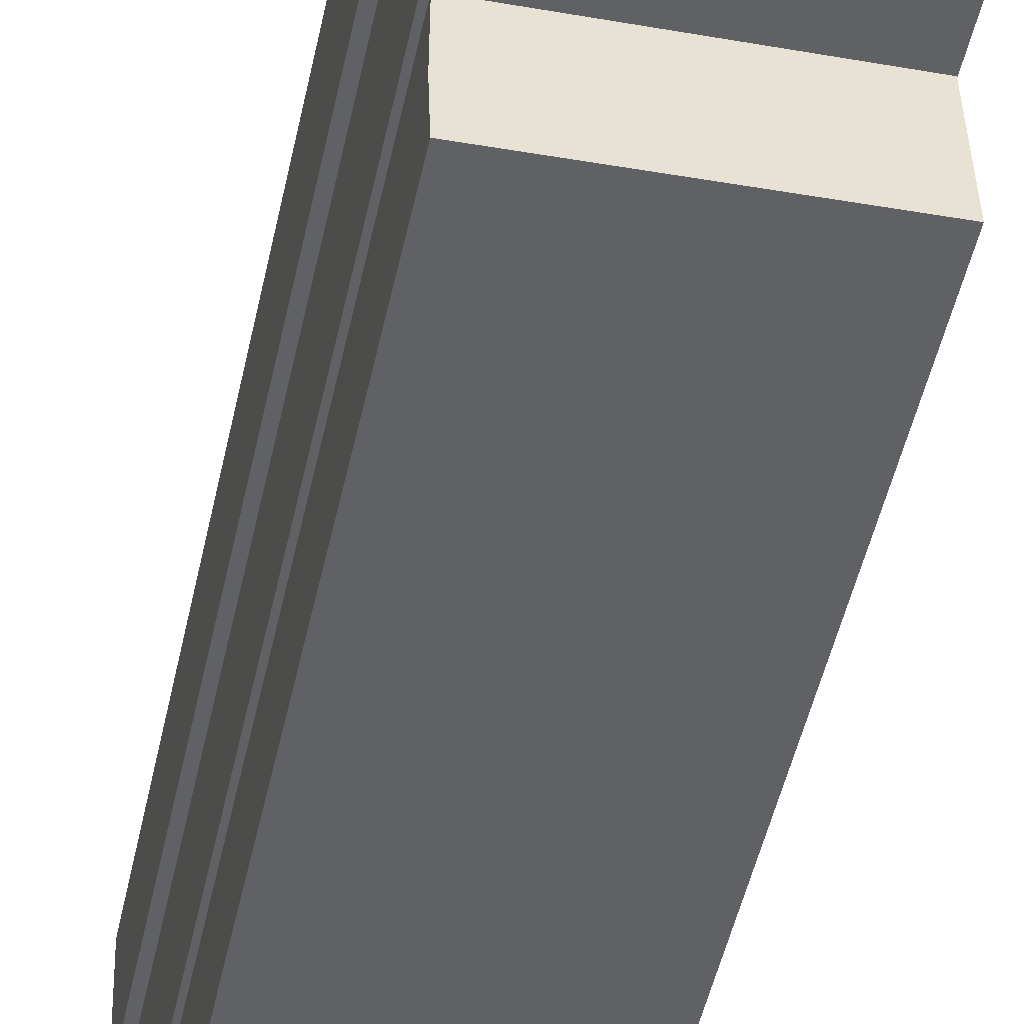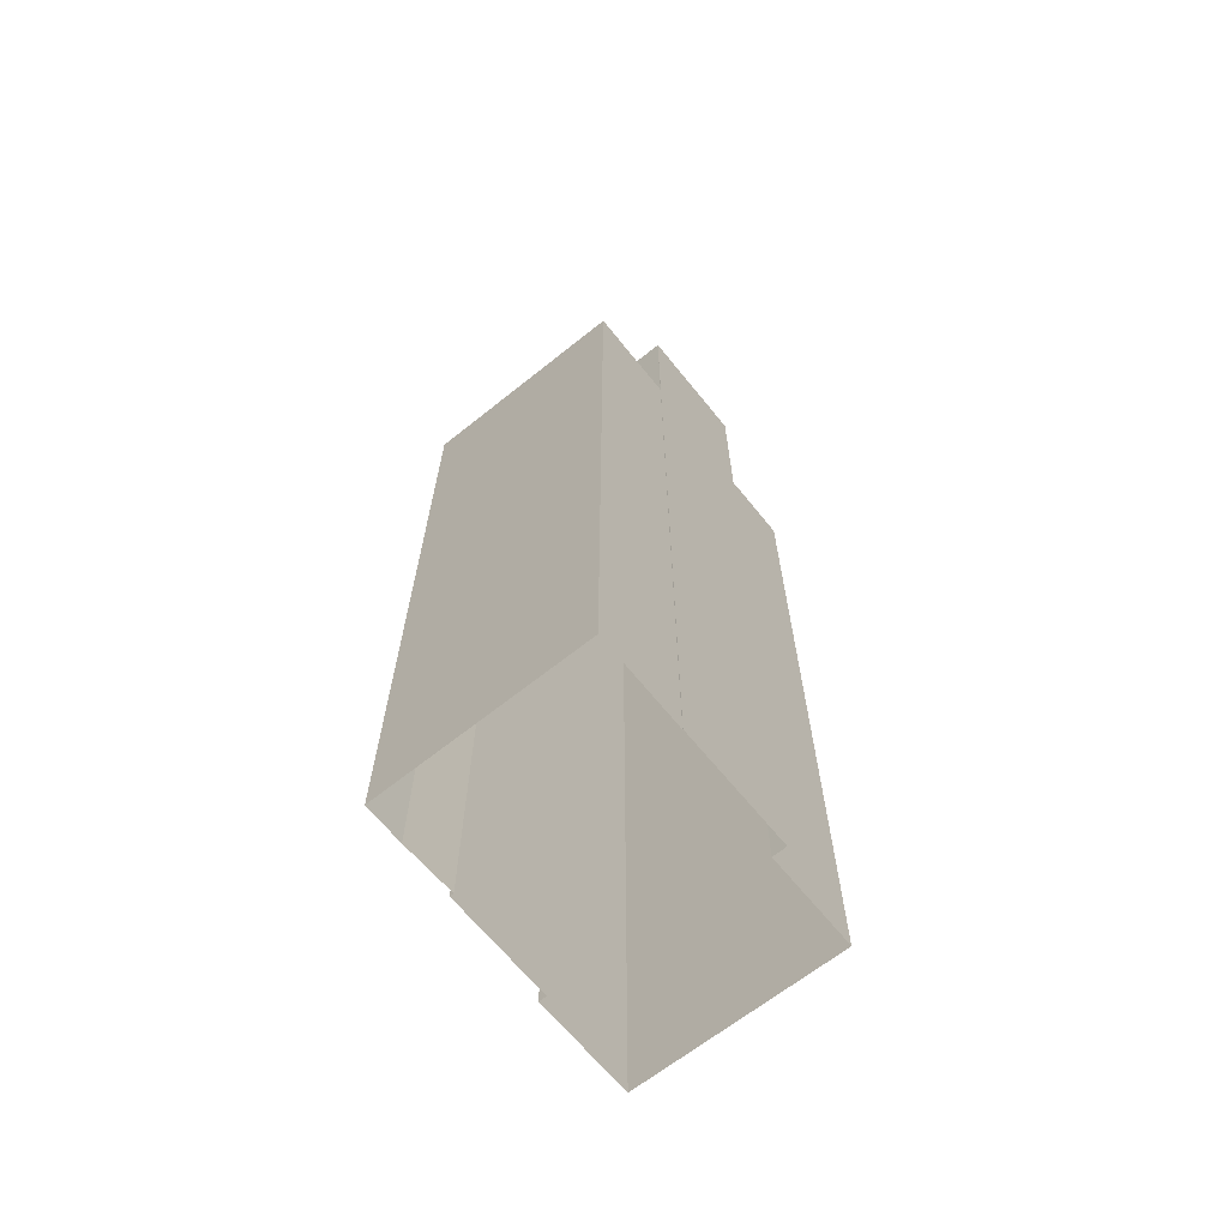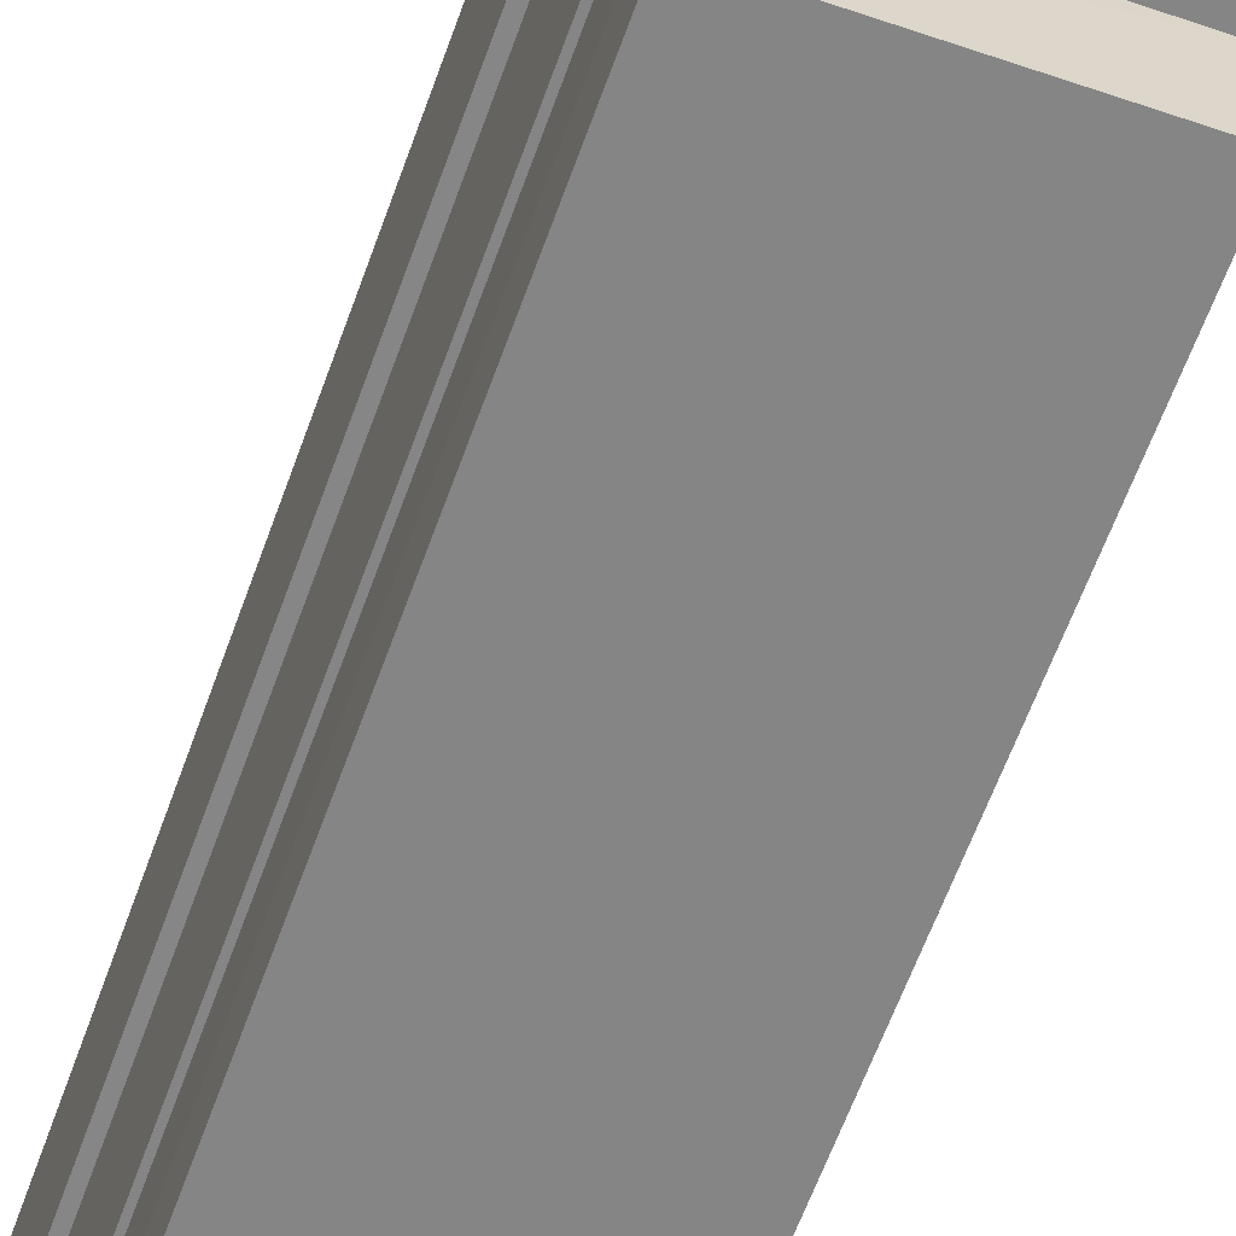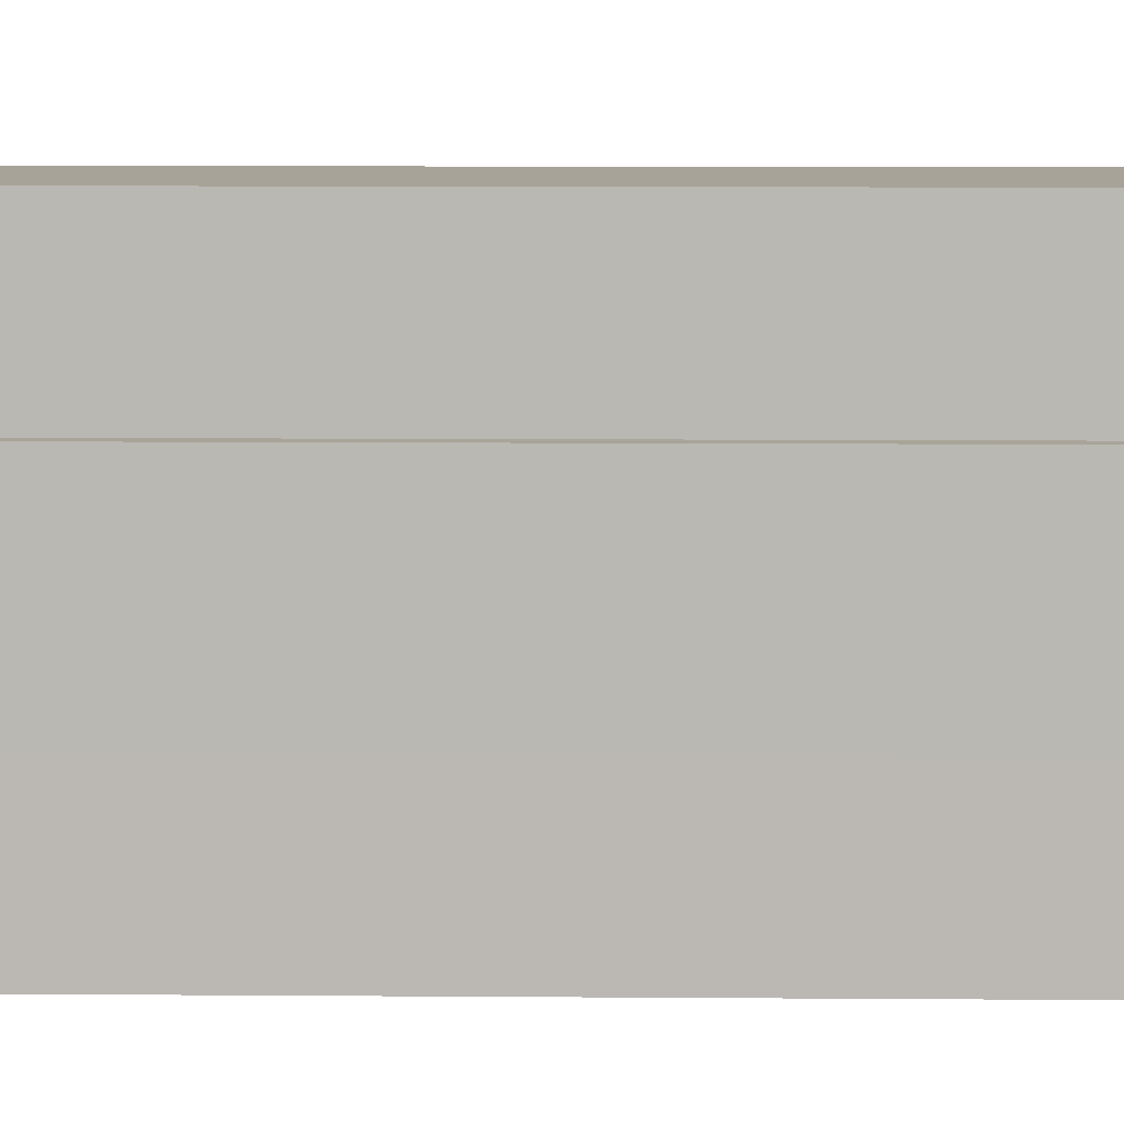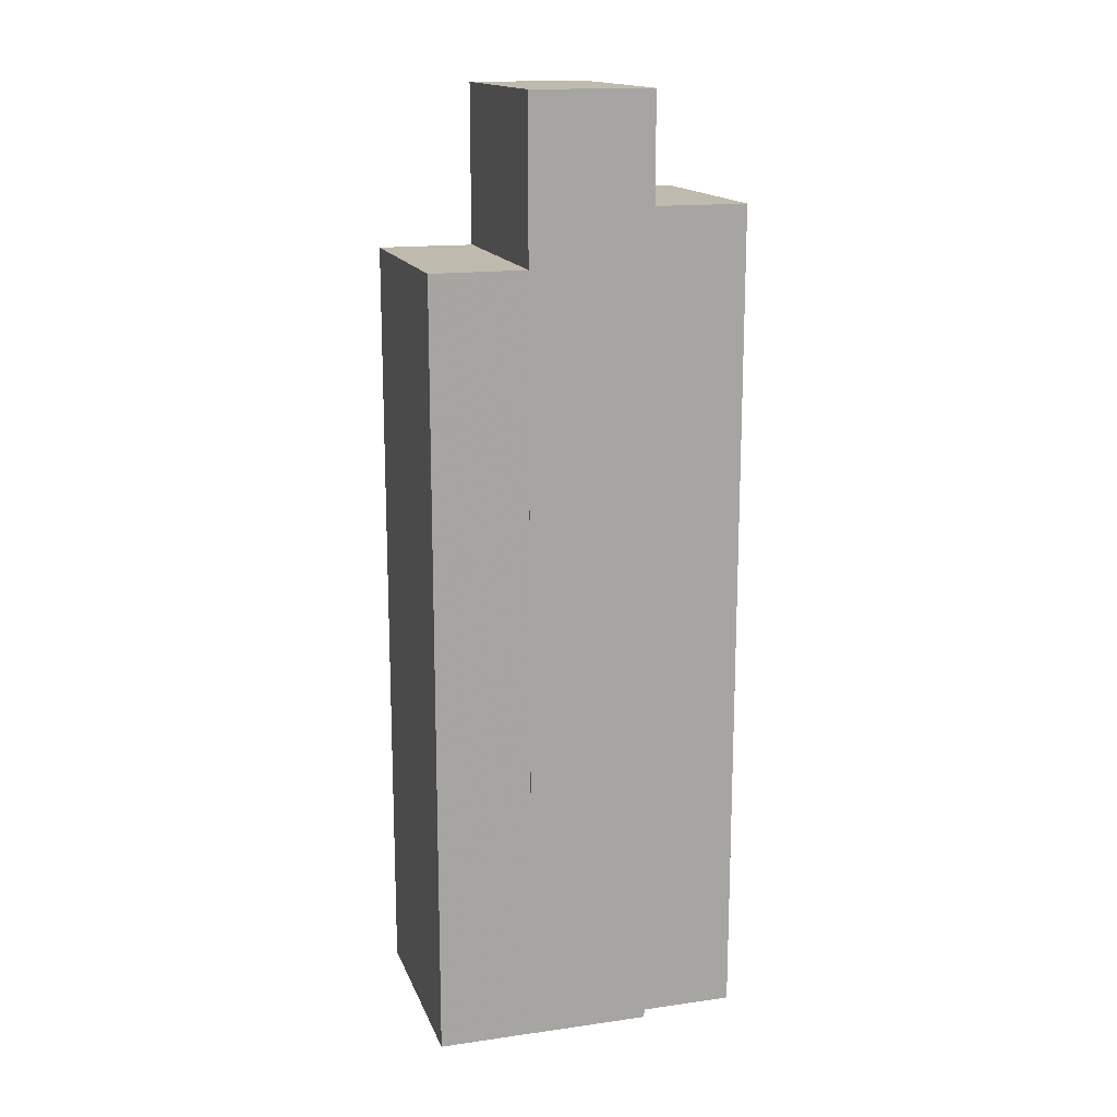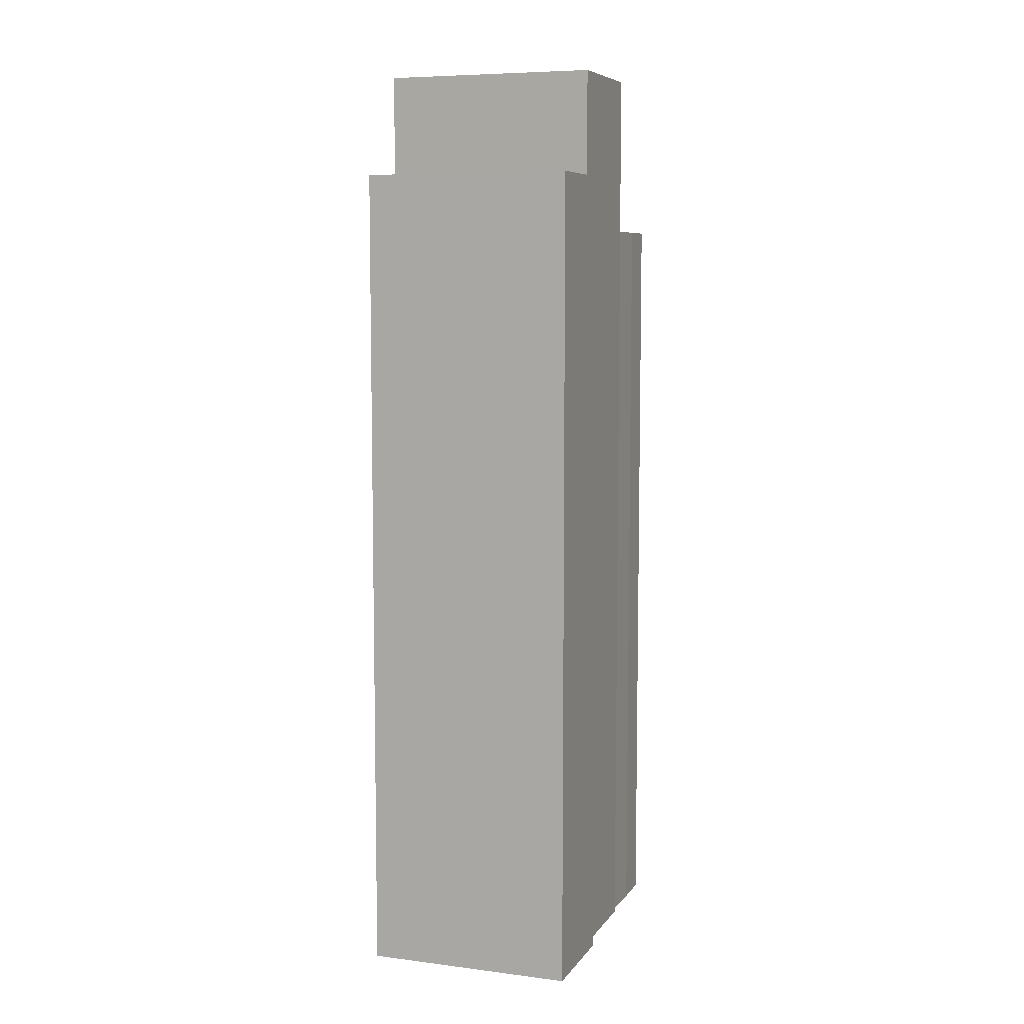
<metadata>
{"format":"obj","ext":"obj","renderer":"f3d","projection":"perspective","resolution":1024,"background":"white","views":[{"elev":-49.1,"azim":-12.1,"up":"+Y"},{"elev":-66.2,"azim":40.7,"up":"+Z"},{"elev":-62.1,"azim":-19.7,"up":"+Y"},{"elev":8.9,"azim":91.2,"up":"+Y"},{"elev":15.7,"azim":75.3,"up":"+Z"},{"elev":7.4,"azim":-158.3,"up":"+Z"}]}
</metadata>
<code>
v -1.166e+04 -3.794e+04 18.63
v -1.166e+04 -3.794e+04 18.63
v -1.166e+04 -3.794e+04 18.63
v -1.166e+04 -3.795e+04 18.63
v -1.166e+04 -3.795e+04 18.63
v -1.165e+04 -3.795e+04 18.63
v -1.165e+04 -3.794e+04 18.63
v -1.166e+04 -3.795e+04 18.63
v -1.166e+04 -3.795e+04 18.63
v -1.165e+04 -3.795e+04 18.63
v -1.165e+04 -3.794e+04 18.63
v -1.165e+04 -3.795e+04 18.63
v -1.165e+04 -3.794e+04 18.63
v -1.166e+04 -3.795e+04 44.75
v -1.166e+04 -3.795e+04 44.75
v -1.165e+04 -3.795e+04 44.75
v -1.166e+04 -3.795e+04 44.75
v -1.165e+04 -3.795e+04 44.75
v -1.166e+04 -3.794e+04 50.14
v -1.165e+04 -3.795e+04 50.14
v -1.165e+04 -3.794e+04 50.14
v -1.166e+04 -3.795e+04 50.14
v -1.166e+04 -3.794e+04 46.53
v -1.166e+04 -3.794e+04 46.53
v -1.166e+04 -3.794e+04 46.53
v -1.165e+04 -3.794e+04 46.53
v -1.166e+04 -3.794e+04 46.53
v -1.165e+04 -3.794e+04 46.53
f 1 2 3
f 4 5 6
f 2 7 3
f 8 9 3
f 8 10 5
f 10 6 5
f 10 11 12
f 13 11 10
f 7 13 3
f 3 13 8
f 13 10 8
f 14 15 16
f 15 17 18
f 16 15 18
f 19 20 21
f 19 22 20
f 23 24 25
f 25 24 26
f 23 27 24
f 26 24 28
f 16 18 6
f 10 16 6
f 17 4 6
f 18 17 6
f 15 5 4
f 17 15 4
f 14 5 15
f 14 8 5
f 10 12 16
f 12 20 16
f 8 14 9
f 14 20 22
f 16 20 14
f 9 14 22
f 21 20 12
f 11 21 12
f 19 27 22
f 22 27 9
f 19 24 27
f 9 27 3
f 24 19 28
f 13 28 11
f 11 28 21
f 28 19 21
f 13 7 26
f 28 13 26
f 3 23 1
f 3 27 23
f 25 2 1
f 23 25 1
f 25 7 2
f 25 26 7

</code>
